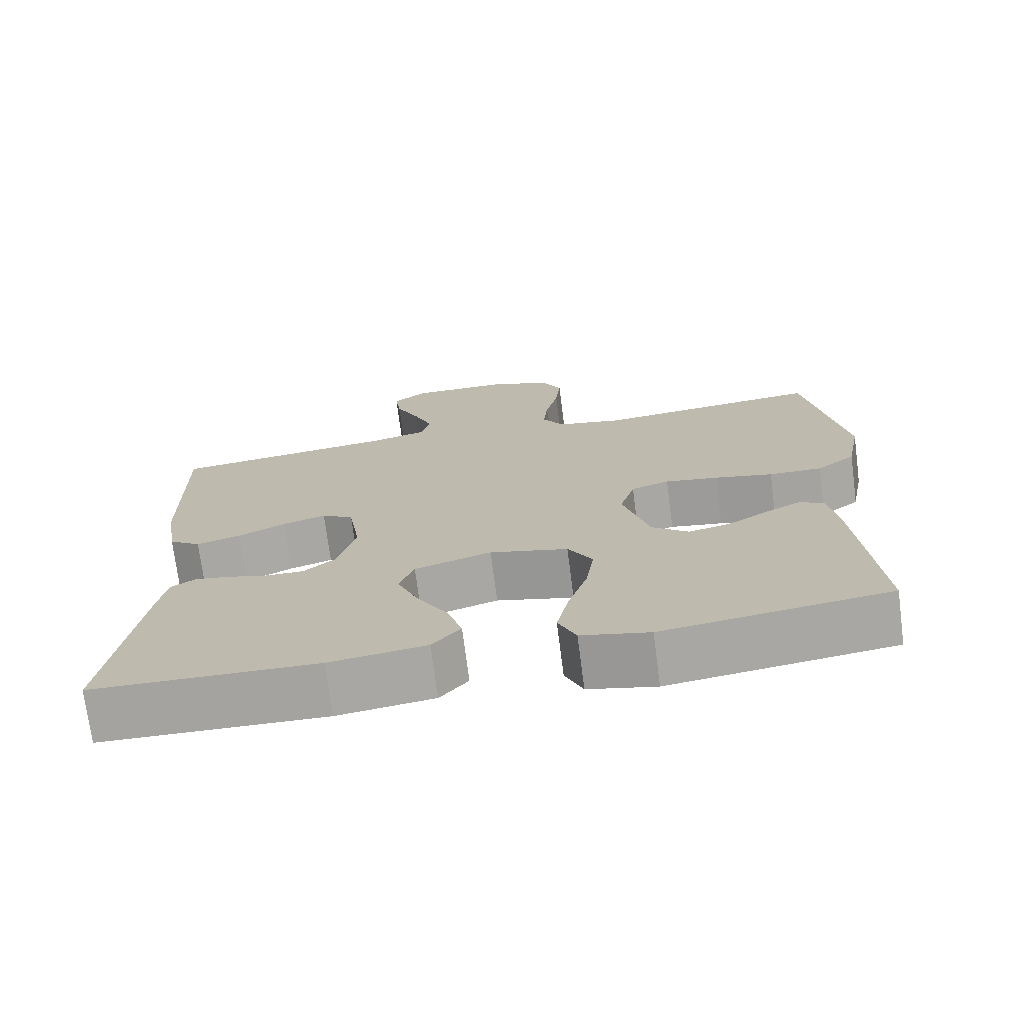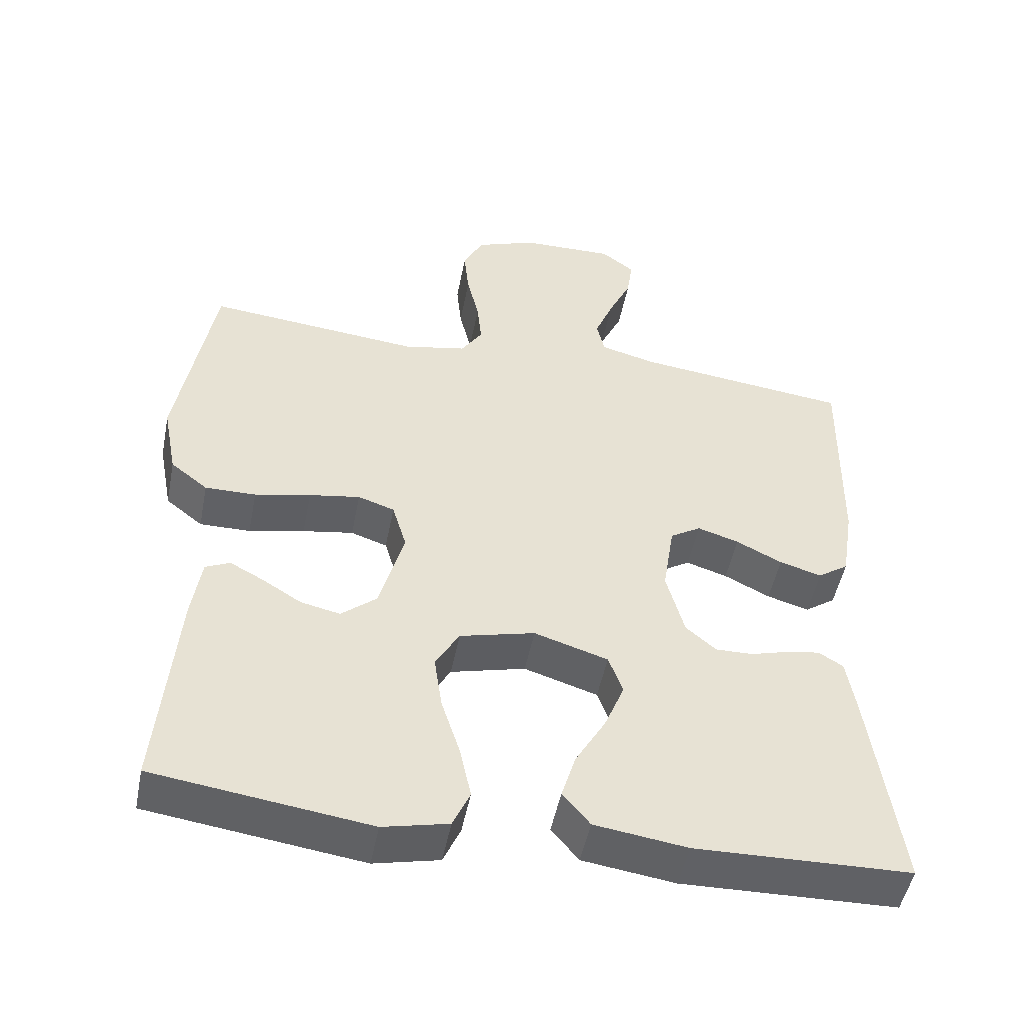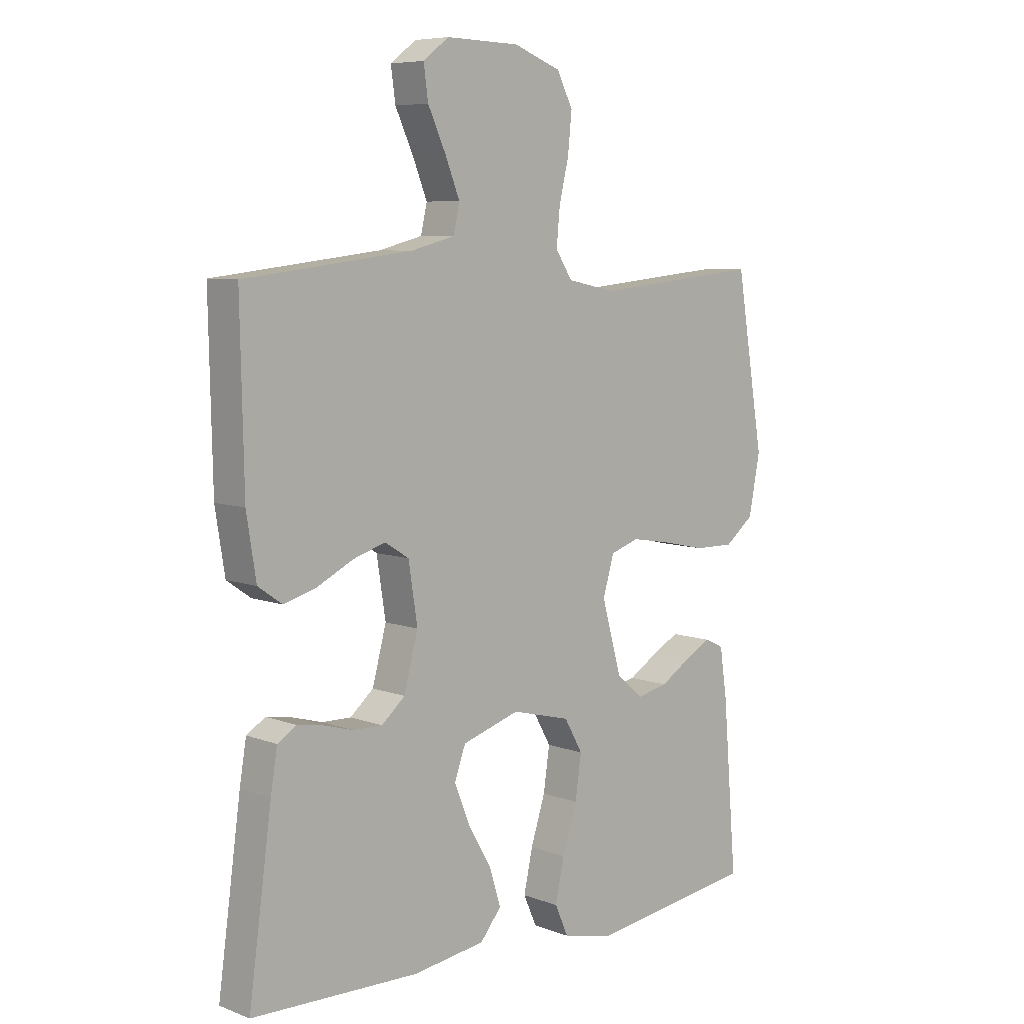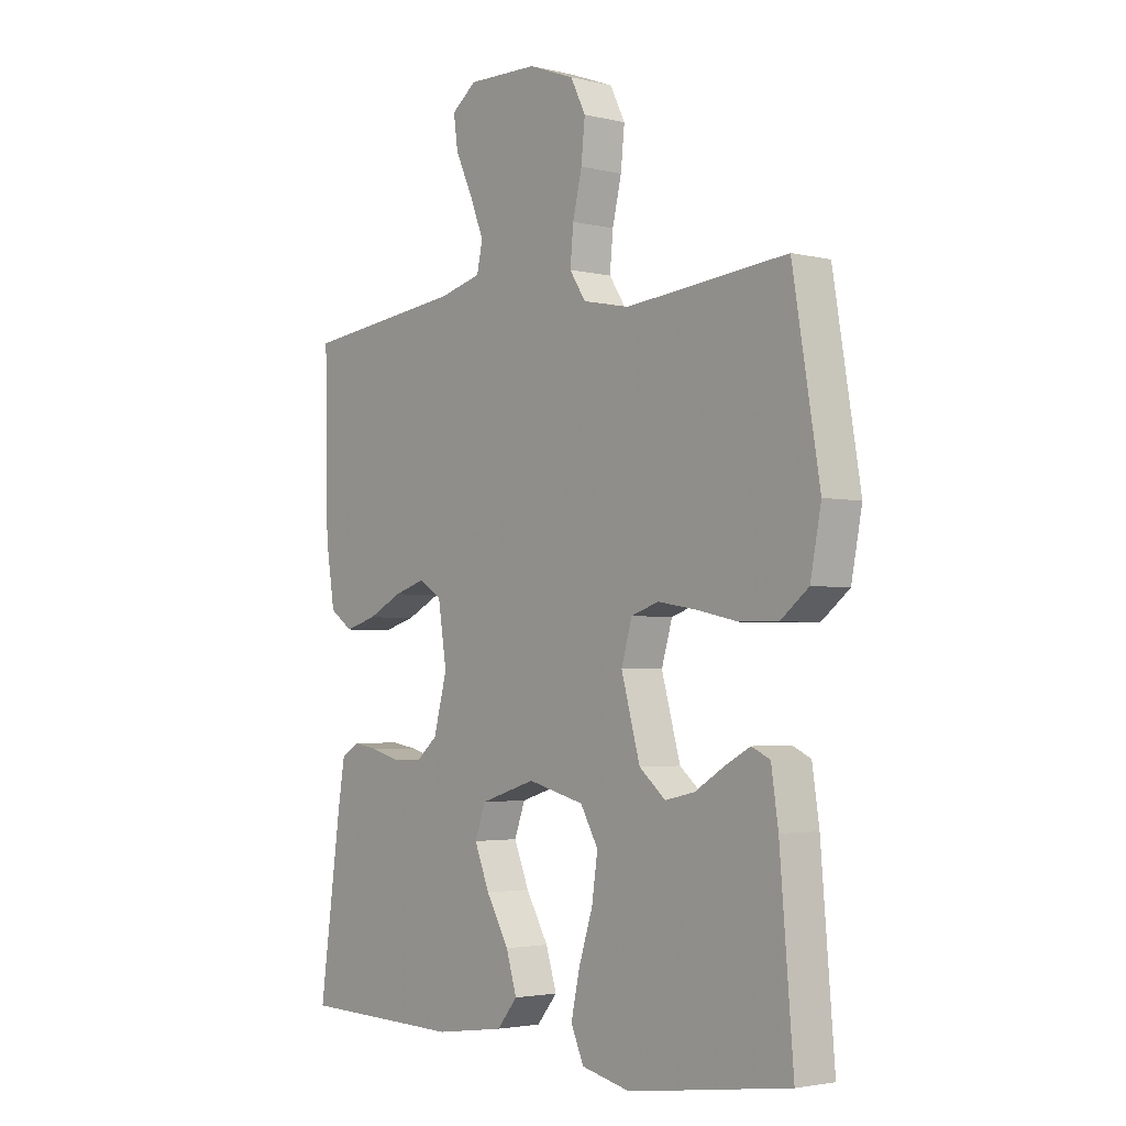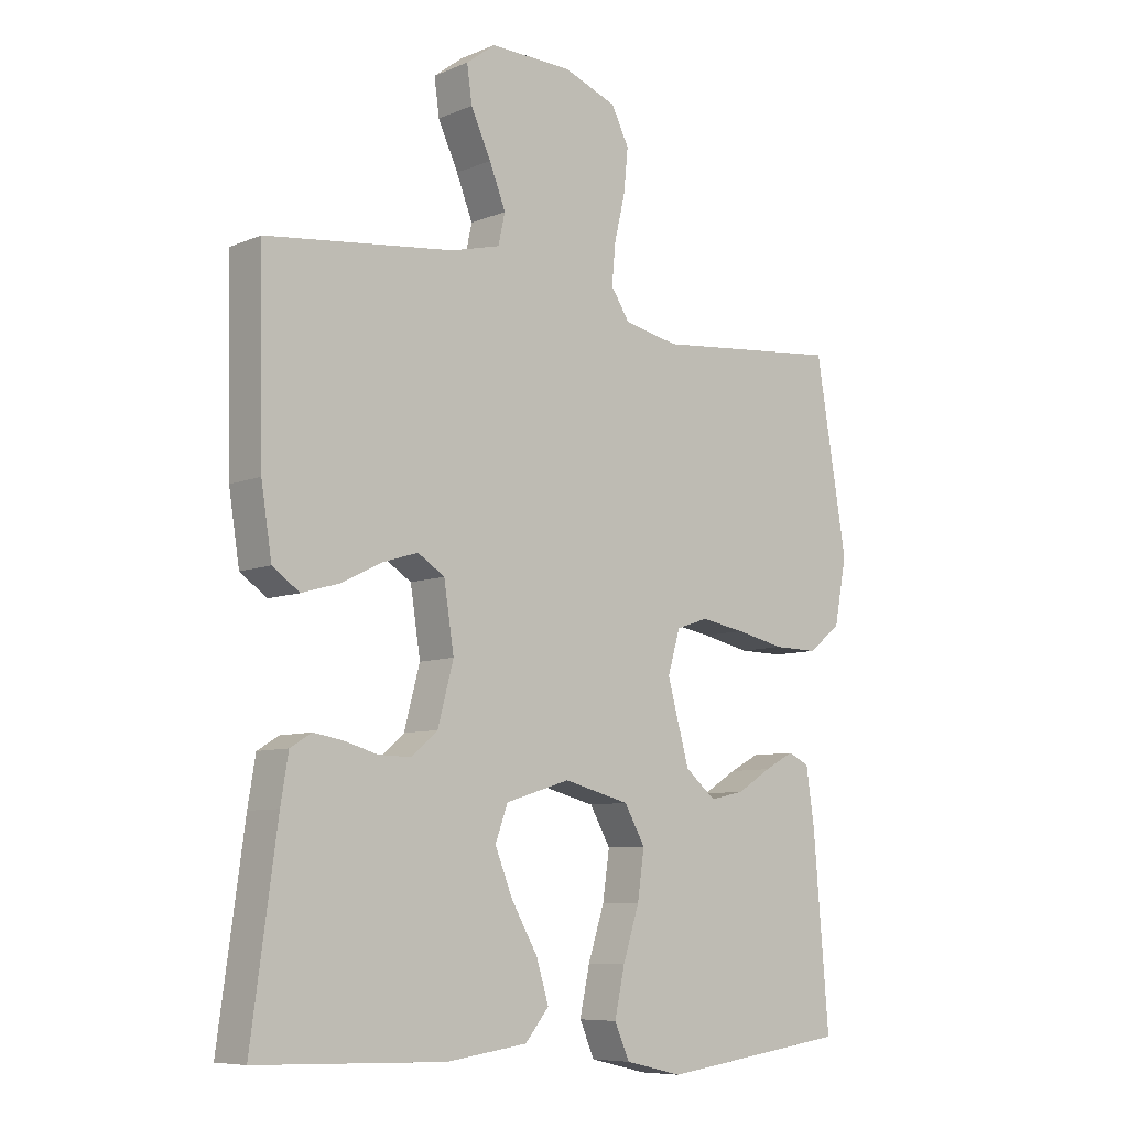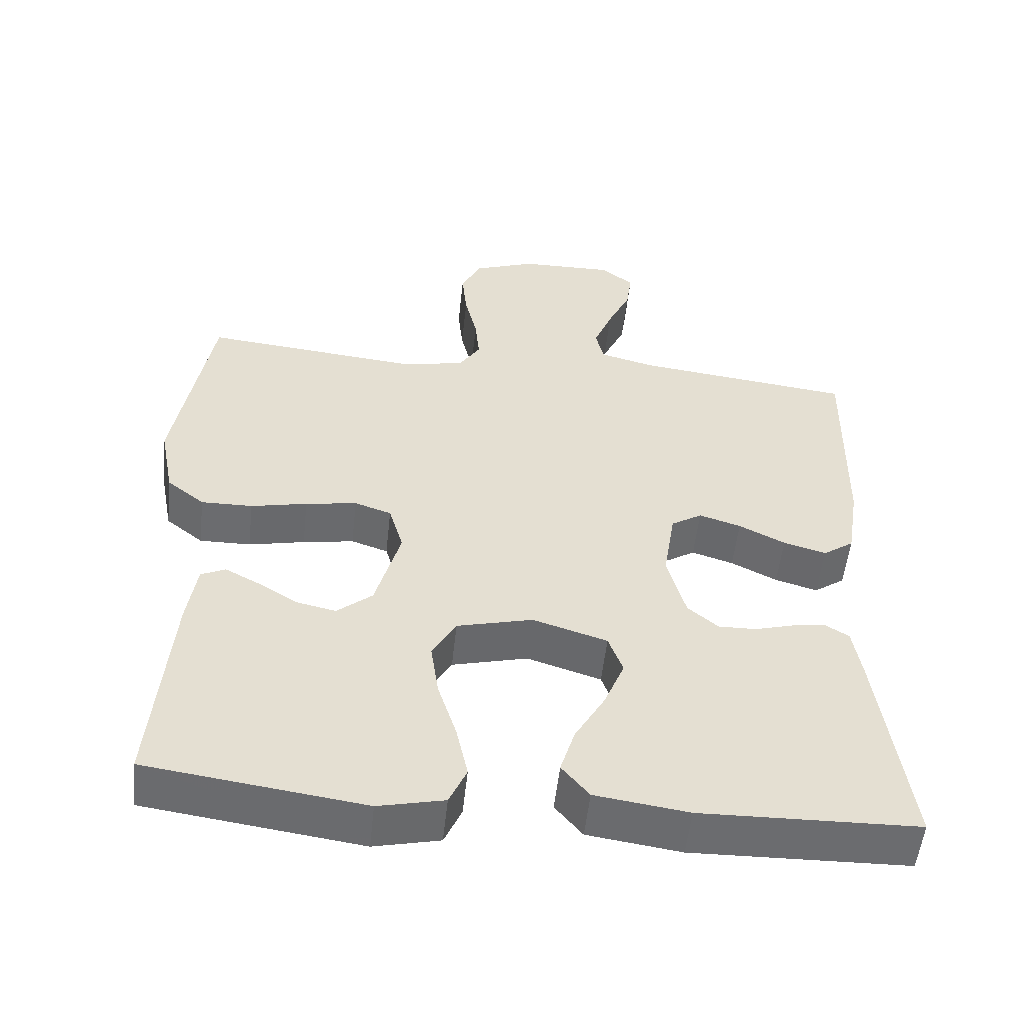
<metadata>
{"format":"obj","ext":"obj","renderer":"f3d","projection":"perspective","resolution":1024,"background":"white","views":[{"elev":-73.2,"azim":7.4,"up":"+Z"},{"elev":-49.8,"azim":168.9,"up":"+Z"},{"elev":7.3,"azim":-43.5,"up":"+Z"},{"elev":-3.0,"azim":50.5,"up":"+Z"},{"elev":-8.0,"azim":-41.3,"up":"+Z"},{"elev":-53.7,"azim":173.8,"up":"+Z"}]}
</metadata>
<code>
v 0.5 0.07 0.5
v 0.55 0.07 0.2
v 0.53 0.07 0.096
v 0.478 0.07 0.055
v 0.407 0.07 0.056
v 0.329 0.07 0.073
v 0.258 0.07 0.085
v 0.207 0.07 0.068
v 0.187 0.07 0
v 0.222 0.07 -0.126
v 0.271 0.07 -0.167
v 0.326 0.07 -0.155
v 0.381 0.07 -0.121
v 0.428 0.07 -0.096
v 0.462 0.07 -0.112
v 0.475 0.07 -0.2
v 0.5 0.07 -0.5
v 0.2 0.07 -0.541
v 0.109 0.07 -0.52
v 0.085 0.07 -0.466
v 0.101 0.07 -0.392
v 0.127 0.07 -0.311
v 0.138 0.07 -0.235
v 0.105 0.07 -0.177
v 0 0.07 -0.15
v -0.103 0.07 -0.182
v -0.123 0.07 -0.237
v -0.095 0.07 -0.306
v -0.053 0.07 -0.379
v -0.033 0.07 -0.444
v -0.071 0.07 -0.49
v -0.2 0.07 -0.508
v -0.5 0.07 -0.5
v -0.459 0.07 -0.2
v -0.447 0.07 -0.127
v -0.413 0.07 -0.106
v -0.366 0.07 -0.114
v -0.313 0.07 -0.129
v -0.261 0.07 -0.13
v -0.219 0.07 -0.094
v -0.194 0.07 0
v -0.21 0.07 0.103
v -0.253 0.07 0.13
v -0.311 0.07 0.112
v -0.375 0.07 0.08
v -0.434 0.07 0.063
v -0.477 0.07 0.093
v -0.494 0.07 0.2
v -0.5 0.07 0.5
v -0.2 0.07 0.535
v -0.122 0.07 0.555
v -0.111 0.07 0.604
v -0.137 0.07 0.669
v -0.169 0.07 0.738
v -0.177 0.07 0.796
v -0.131 0.07 0.831
v 0 0.07 0.828
v 0.085 0.07 0.796
v 0.113 0.07 0.74
v 0.106 0.07 0.671
v 0.089 0.07 0.599
v 0.083 0.07 0.535
v 0.113 0.07 0.489
v 0.2 0.07 0.471
v 0.5 0 0.5
v 0.55 0 0.2
v 0.53 0 0.096
v 0.478 0 0.055
v 0.407 0 0.056
v 0.329 0 0.073
v 0.258 0 0.085
v 0.207 0 0.068
v 0.187 0 0
v 0.222 0 -0.126
v 0.271 0 -0.167
v 0.326 0 -0.155
v 0.381 0 -0.121
v 0.428 0 -0.096
v 0.462 0 -0.112
v 0.475 0 -0.2
v 0.5 0 -0.5
v 0.2 0 -0.541
v 0.109 0 -0.52
v 0.085 0 -0.466
v 0.101 0 -0.392
v 0.127 0 -0.311
v 0.138 0 -0.235
v 0.105 0 -0.177
v 0 0 -0.15
v -0.103 0 -0.182
v -0.123 0 -0.237
v -0.095 0 -0.306
v -0.053 0 -0.379
v -0.033 0 -0.444
v -0.071 0 -0.49
v -0.2 0 -0.508
v -0.5 0 -0.5
v -0.459 0 -0.2
v -0.447 0 -0.127
v -0.413 0 -0.106
v -0.366 0 -0.114
v -0.313 0 -0.129
v -0.261 0 -0.13
v -0.219 0 -0.094
v -0.194 0 0
v -0.21 0 0.103
v -0.253 0 0.13
v -0.311 0 0.112
v -0.375 0 0.08
v -0.434 0 0.063
v -0.477 0 0.093
v -0.494 0 0.2
v -0.5 0 0.5
v -0.2 0 0.535
v -0.122 0 0.555
v -0.111 0 0.604
v -0.137 0 0.669
v -0.169 0 0.738
v -0.177 0 0.796
v -0.131 0 0.831
v 0 0 0.828
v 0.085 0 0.796
v 0.113 0 0.74
v 0.106 0 0.671
v 0.089 0 0.599
v 0.083 0 0.535
v 0.113 0 0.489
v 0.2 0 0.471
f 58 59 60 61
f 58 61 62
f 57 58 62
f 56 57 62
f 53 54 55 56
f 52 53 56 62
f 51 52 62 63
f 47 48 49 50
f 47 50 51 63
f 44 45 46 47
f 43 44 47 63
f 35 36 37 38
f 35 38 39
f 34 35 39
f 33 34 39
f 32 33 39 40
f 28 29 30 31
f 27 28 31 32
f 19 20 21 22
f 19 22 23
f 18 19 23
f 17 18 23
f 16 17 23 24
f 12 13 14 15
f 12 15 16
f 11 12 16
f 3 4 5 6
f 3 6 7
f 64 1 2 3
f 64 3 7
f 42 43 63 64
f 41 42 64 7
f 27 32 40 41
f 26 27 41
f 25 26 41
f 11 16 24 25
f 10 11 25 41
f 9 10 41
f 8 9 41
f 7 8 41
f 125 124 123 122
f 126 125 122
f 126 122 121
f 126 121 120
f 120 119 118 117
f 126 120 117 116
f 127 126 116 115
f 114 113 112 111
f 127 115 114 111
f 111 110 109 108
f 127 111 108 107
f 102 101 100 99
f 103 102 99
f 103 99 98
f 103 98 97
f 104 103 97 96
f 95 94 93 92
f 96 95 92 91
f 86 85 84 83
f 87 86 83
f 87 83 82
f 87 82 81
f 88 87 81 80
f 79 78 77 76
f 80 79 76
f 80 76 75
f 70 69 68 67
f 71 70 67
f 67 66 65 128
f 71 67 128
f 128 127 107 106
f 71 128 106 105
f 105 104 96 91
f 105 91 90
f 105 90 89
f 89 88 80 75
f 105 89 75 74
f 105 74 73
f 105 73 72
f 105 72 71
f 1 65 66 2
f 2 66 67 3
f 3 67 68 4
f 4 68 69 5
f 5 69 70 6
f 6 70 71 7
f 7 71 72 8
f 8 72 73 9
f 9 73 74 10
f 10 74 75 11
f 11 75 76 12
f 12 76 77 13
f 13 77 78 14
f 14 78 79 15
f 15 79 80 16
f 16 80 81 17
f 17 81 82 18
f 18 82 83 19
f 19 83 84 20
f 20 84 85 21
f 21 85 86 22
f 22 86 87 23
f 23 87 88 24
f 24 88 89 25
f 25 89 90 26
f 26 90 91 27
f 27 91 92 28
f 28 92 93 29
f 29 93 94 30
f 30 94 95 31
f 31 95 96 32
f 32 96 97 33
f 33 97 98 34
f 34 98 99 35
f 35 99 100 36
f 36 100 101 37
f 37 101 102 38
f 38 102 103 39
f 39 103 104 40
f 40 104 105 41
f 41 105 106 42
f 42 106 107 43
f 43 107 108 44
f 44 108 109 45
f 45 109 110 46
f 46 110 111 47
f 47 111 112 48
f 48 112 113 49
f 49 113 114 50
f 50 114 115 51
f 51 115 116 52
f 52 116 117 53
f 53 117 118 54
f 54 118 119 55
f 55 119 120 56
f 56 120 121 57
f 57 121 122 58
f 58 122 123 59
f 59 123 124 60
f 60 124 125 61
f 61 125 126 62
f 62 126 127 63
f 63 127 128 64
f 64 128 65 1

</code>
